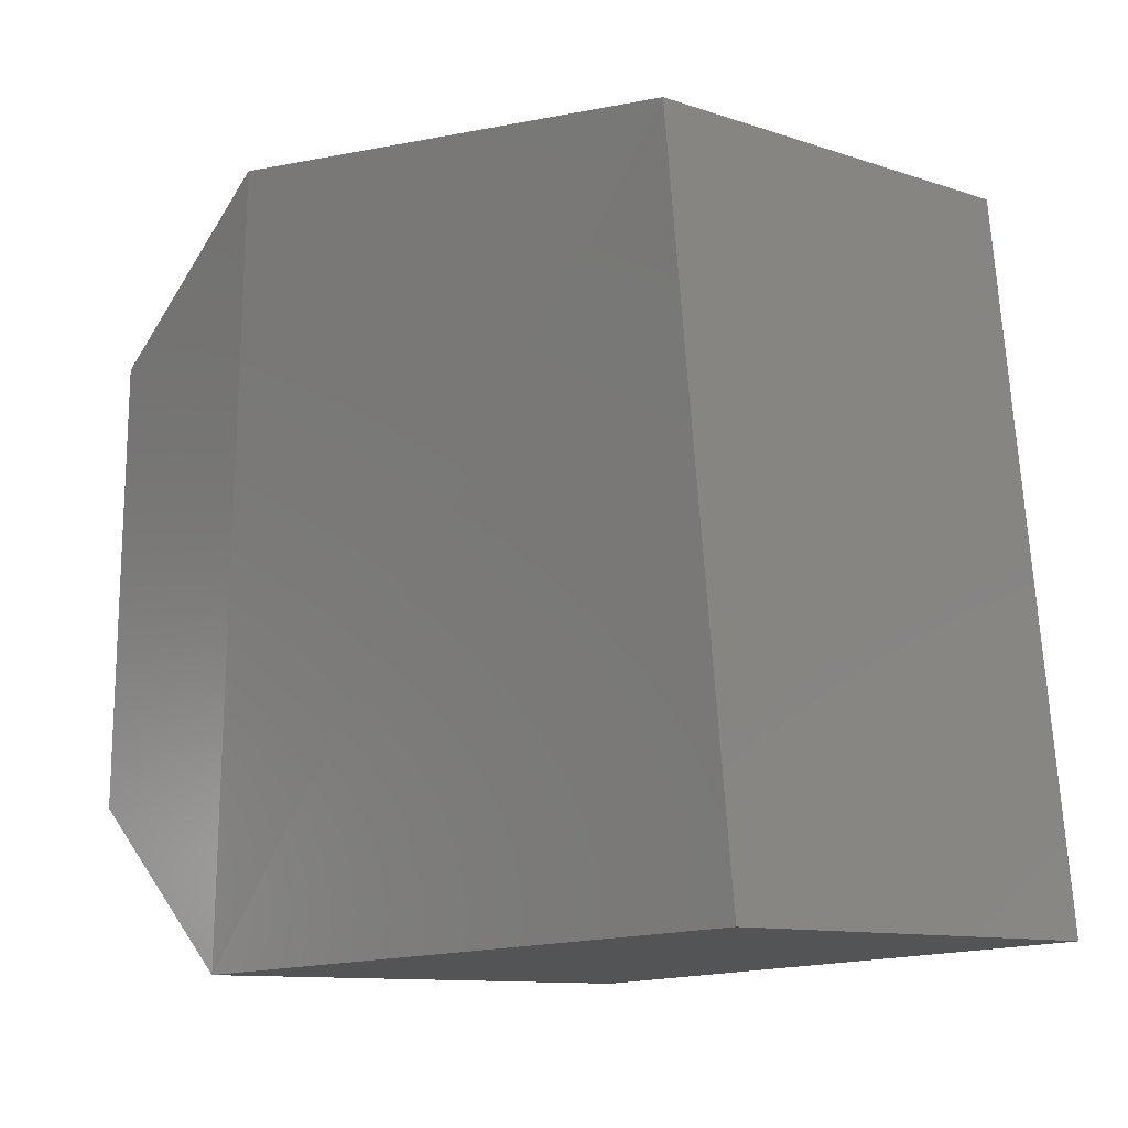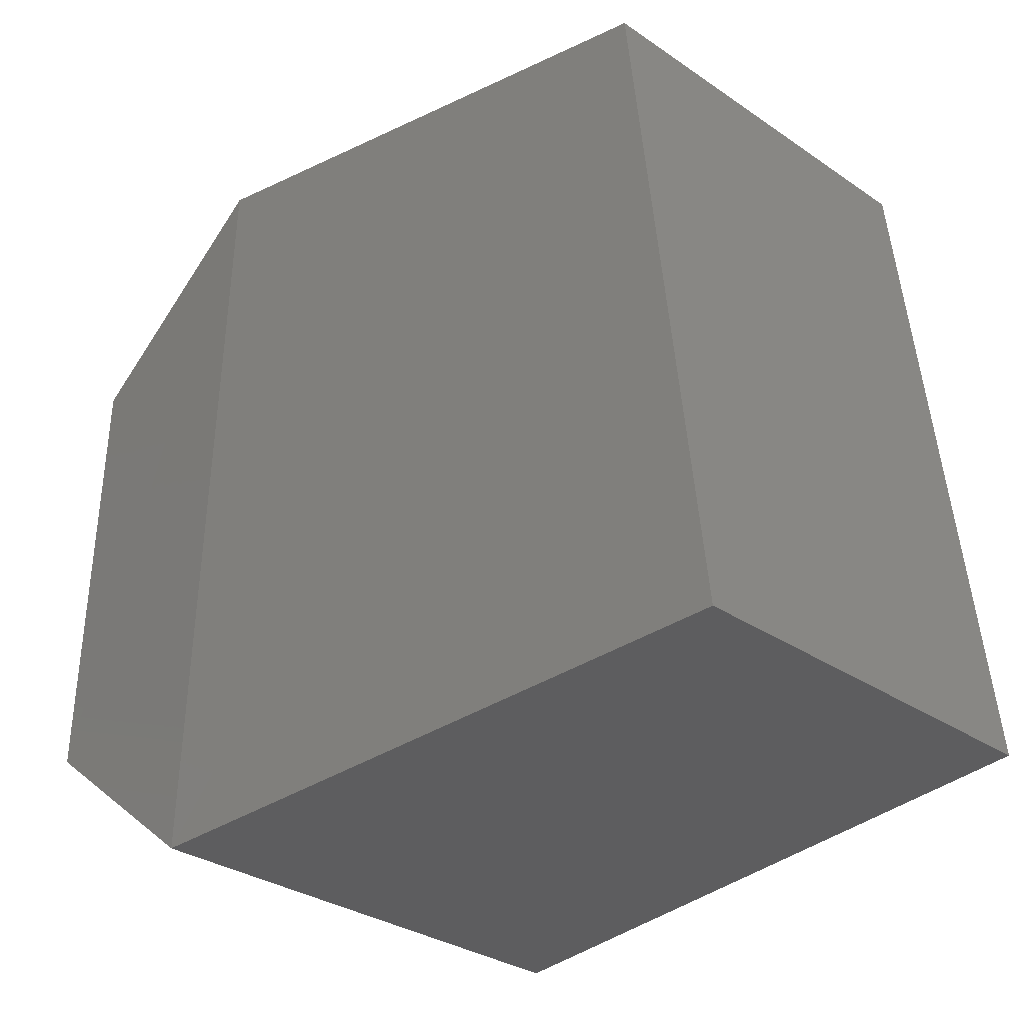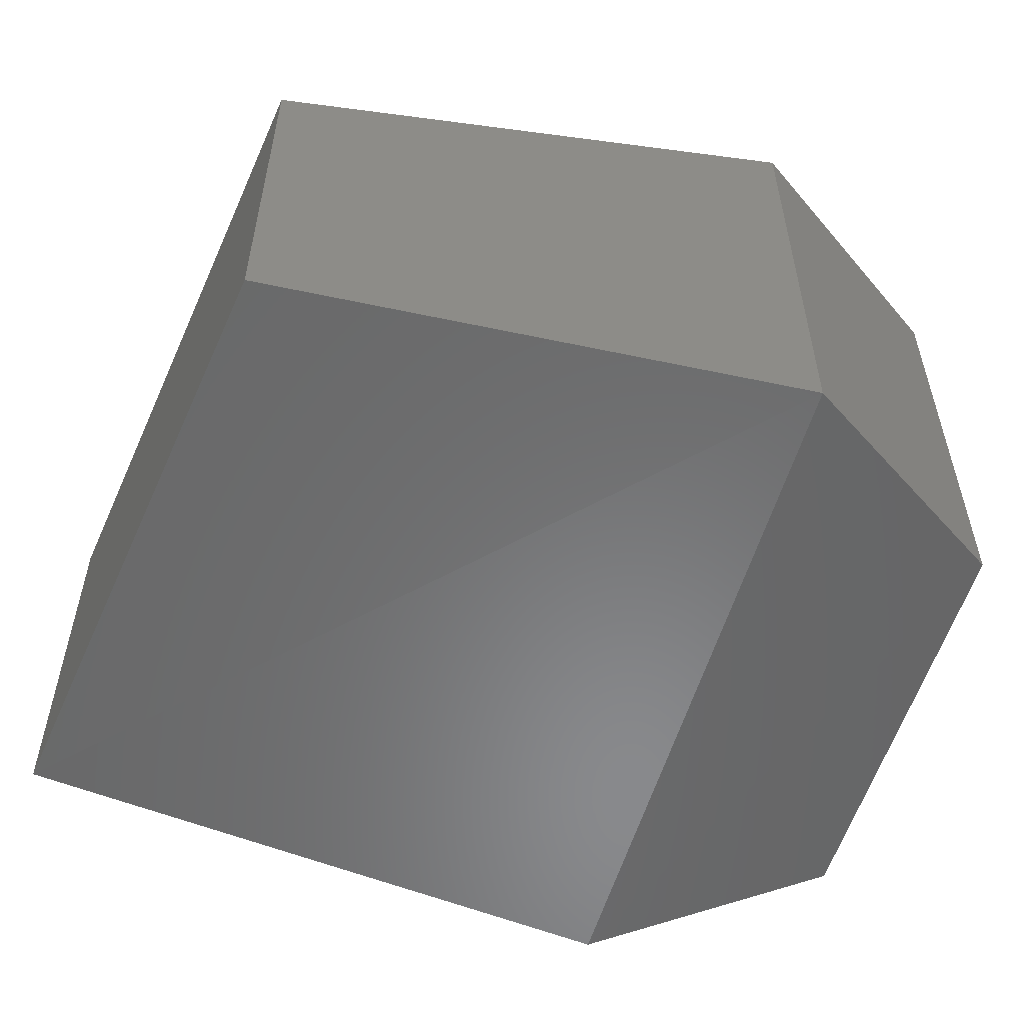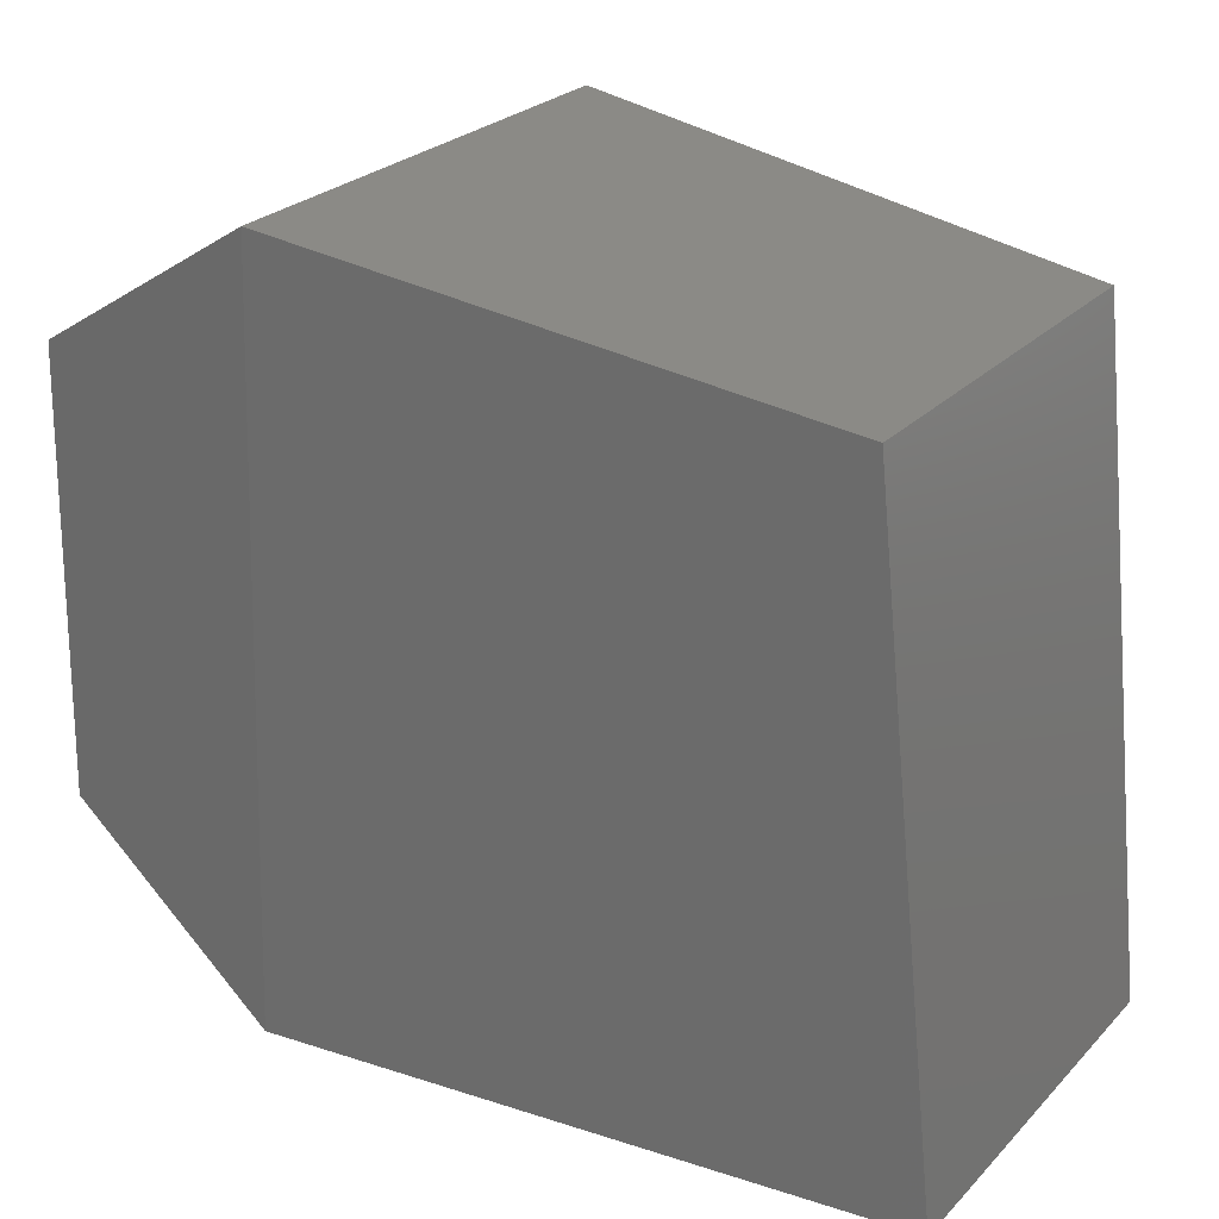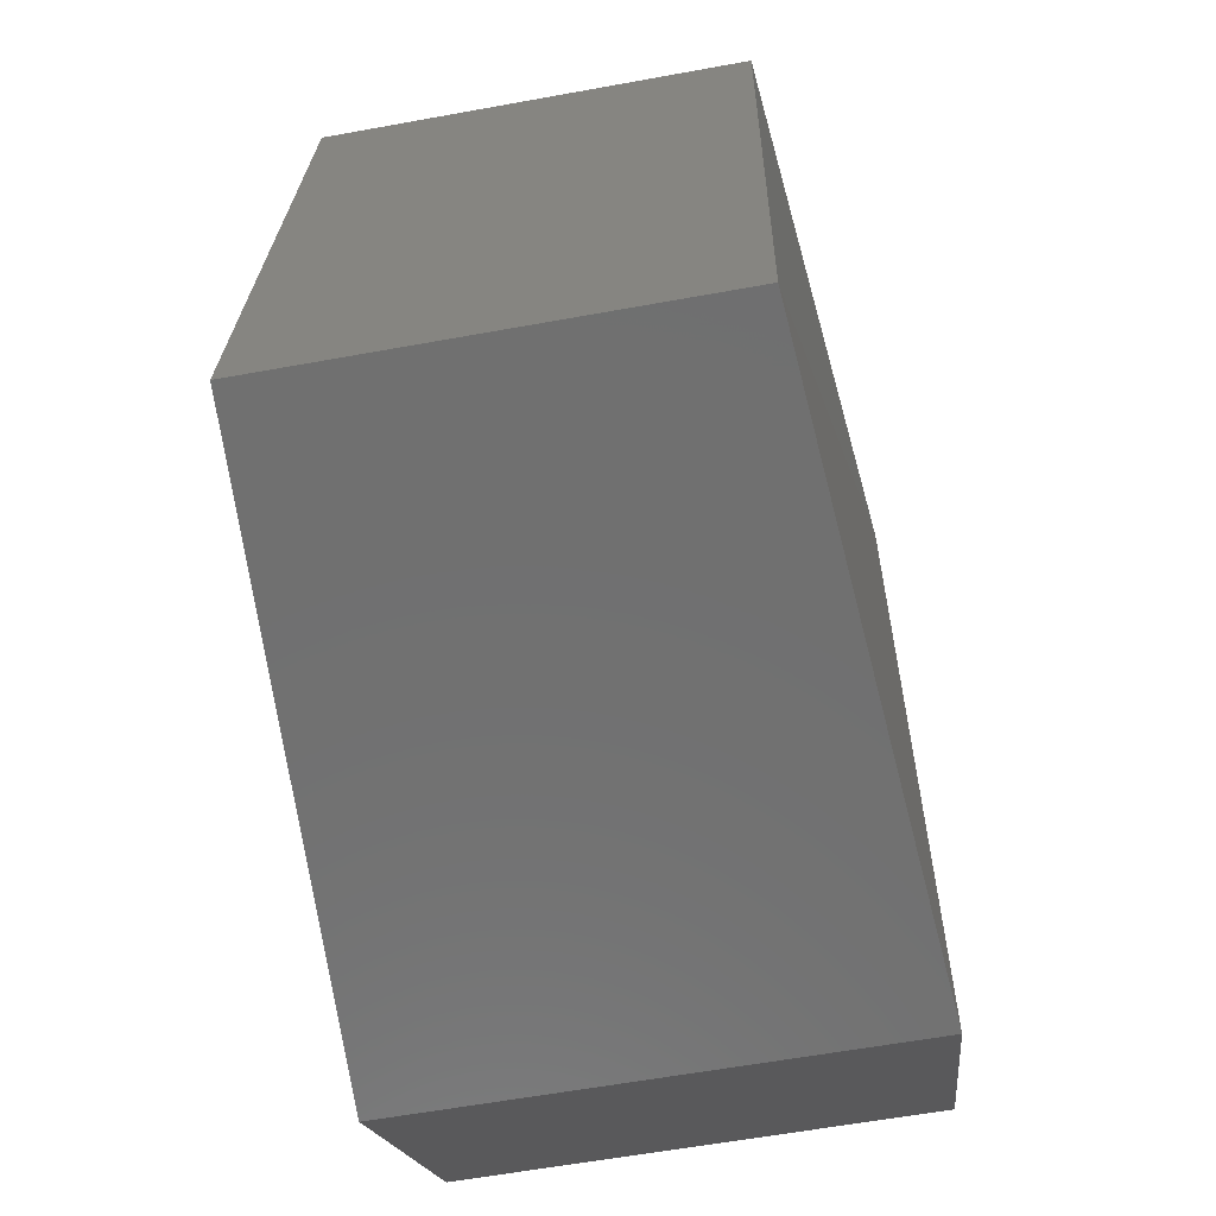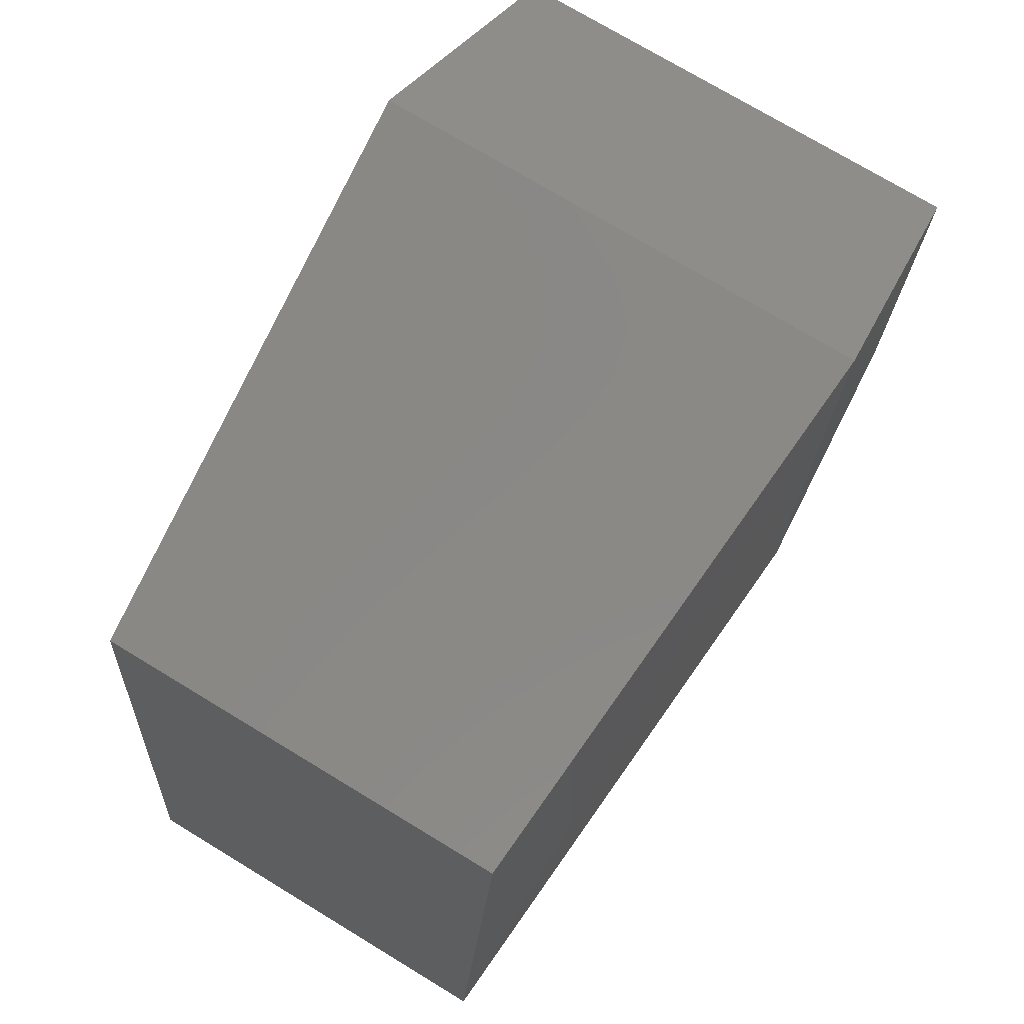
<metadata>
{"format":"stl","ext":"stl","renderer":"f3d","projection":"perspective","resolution":1024,"background":"white","views":[{"elev":-10.7,"azim":49.9,"up":"+Y"},{"elev":-31.3,"azim":45.9,"up":"+Y"},{"elev":-54.8,"azim":162.2,"up":"+Z"},{"elev":26.1,"azim":33.2,"up":"+Y"},{"elev":-60.0,"azim":100.6,"up":"+Y"},{"elev":74.3,"azim":121.2,"up":"+Y"}]}
</metadata>
<code>
# stl→obj: 12 verts, 20 faces
v 253.4 65.14 54.93
v 253.4 64.84 54.93
v 253.6 65.24 54.94
v 253.5 64.72 54.94
v 253.9 65.19 54.91
v 254 64.74 54.91
v 253.4 64.84 54.62
v 253.5 64.72 54.61
v 253.4 65.14 54.62
v 253.6 65.24 54.61
v 254 64.74 54.64
v 253.9 65.19 54.64
f 1 2 3
f 2 3 4
f 3 4 5
f 4 5 6
f 7 8 9
f 8 9 10
f 8 4 7
f 4 7 2
f 3 10 1
f 10 1 9
f 9 7 1
f 7 1 2
f 4 6 8
f 6 8 11
f 8 11 10
f 11 10 12
f 12 10 5
f 10 5 3
f 5 12 6
f 12 6 11

</code>
